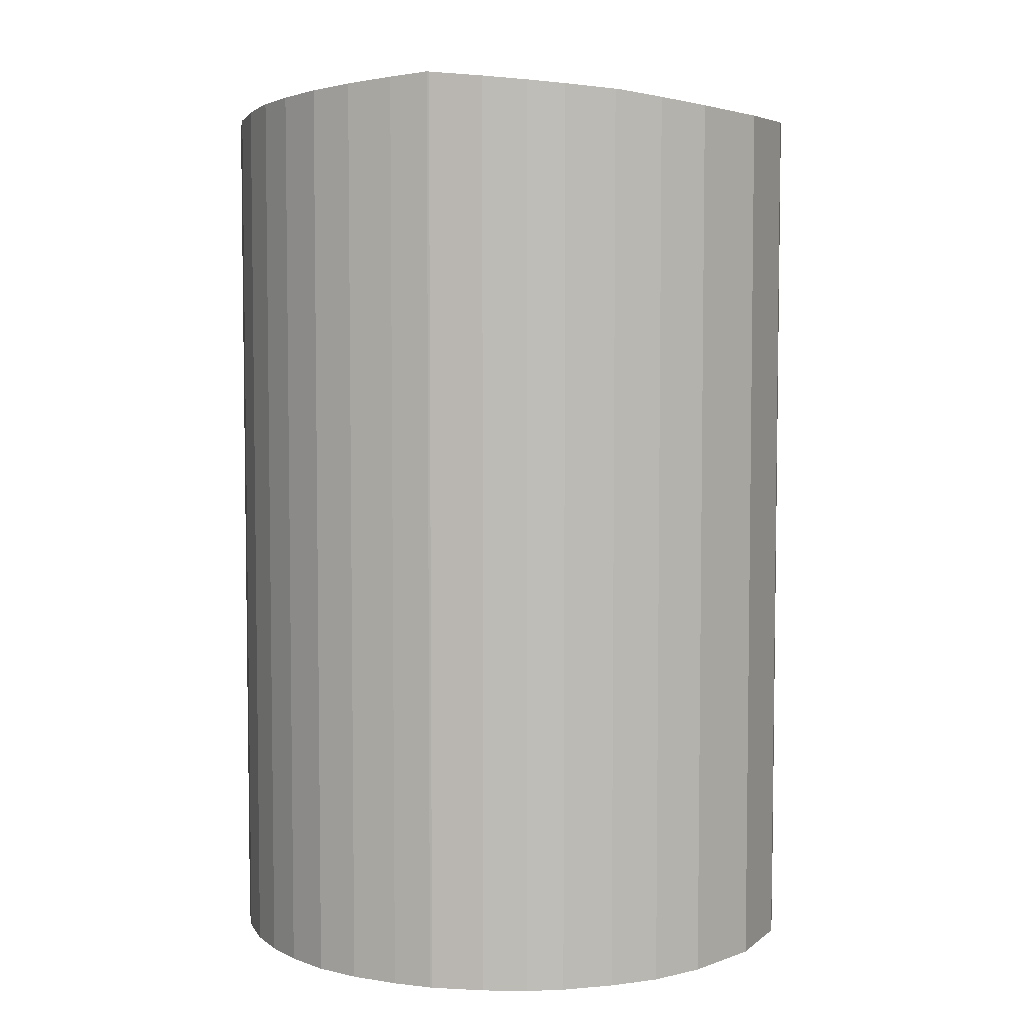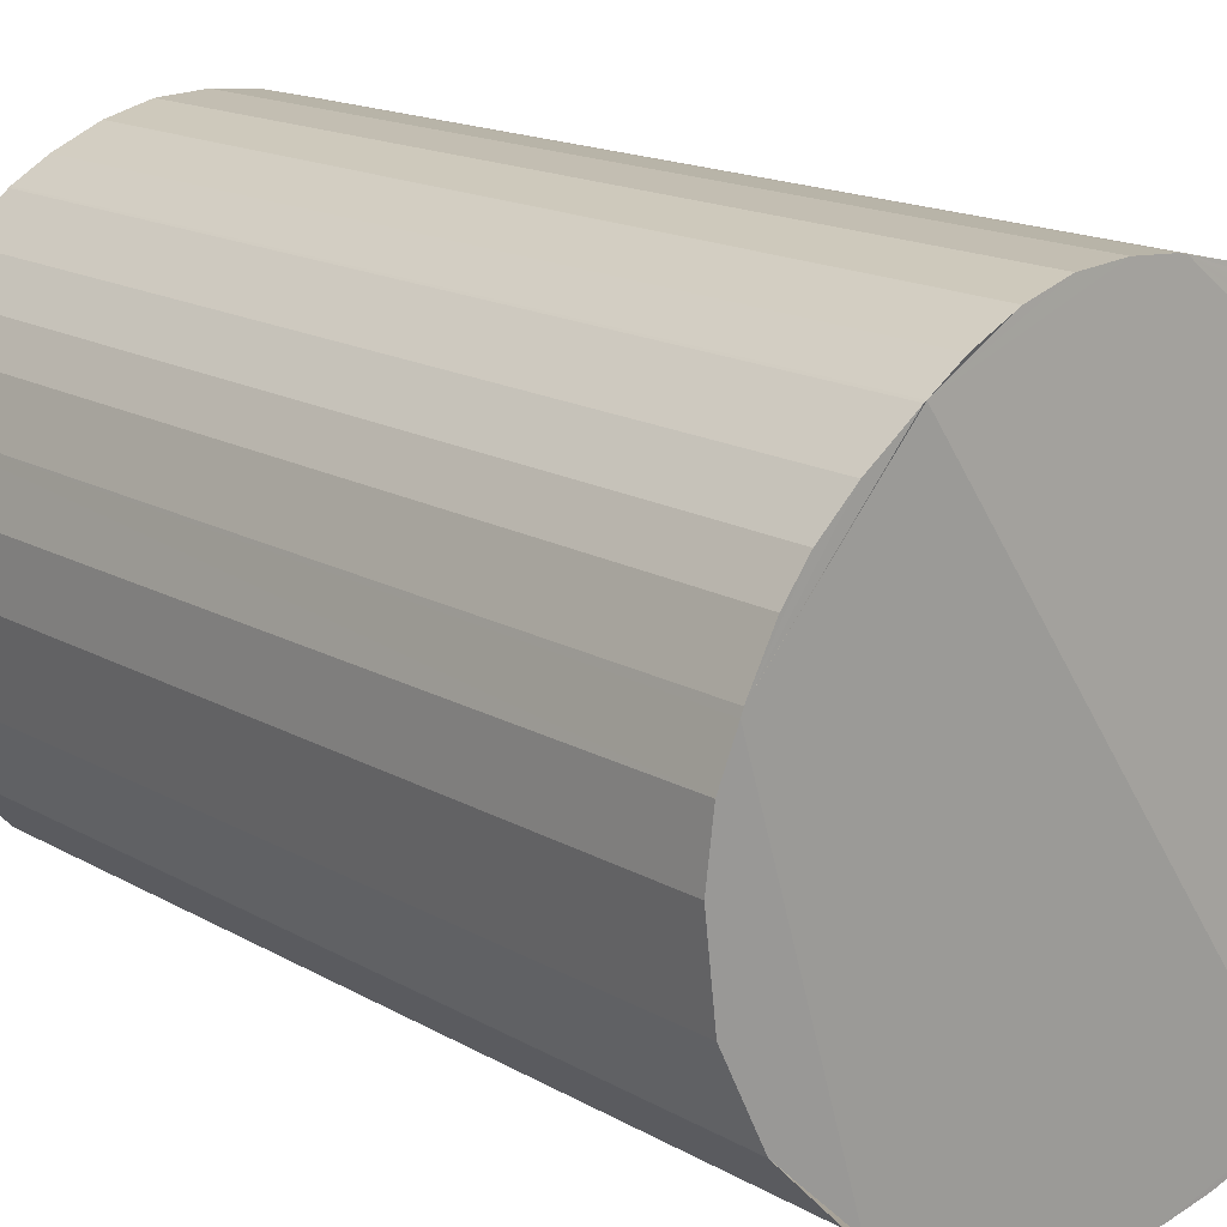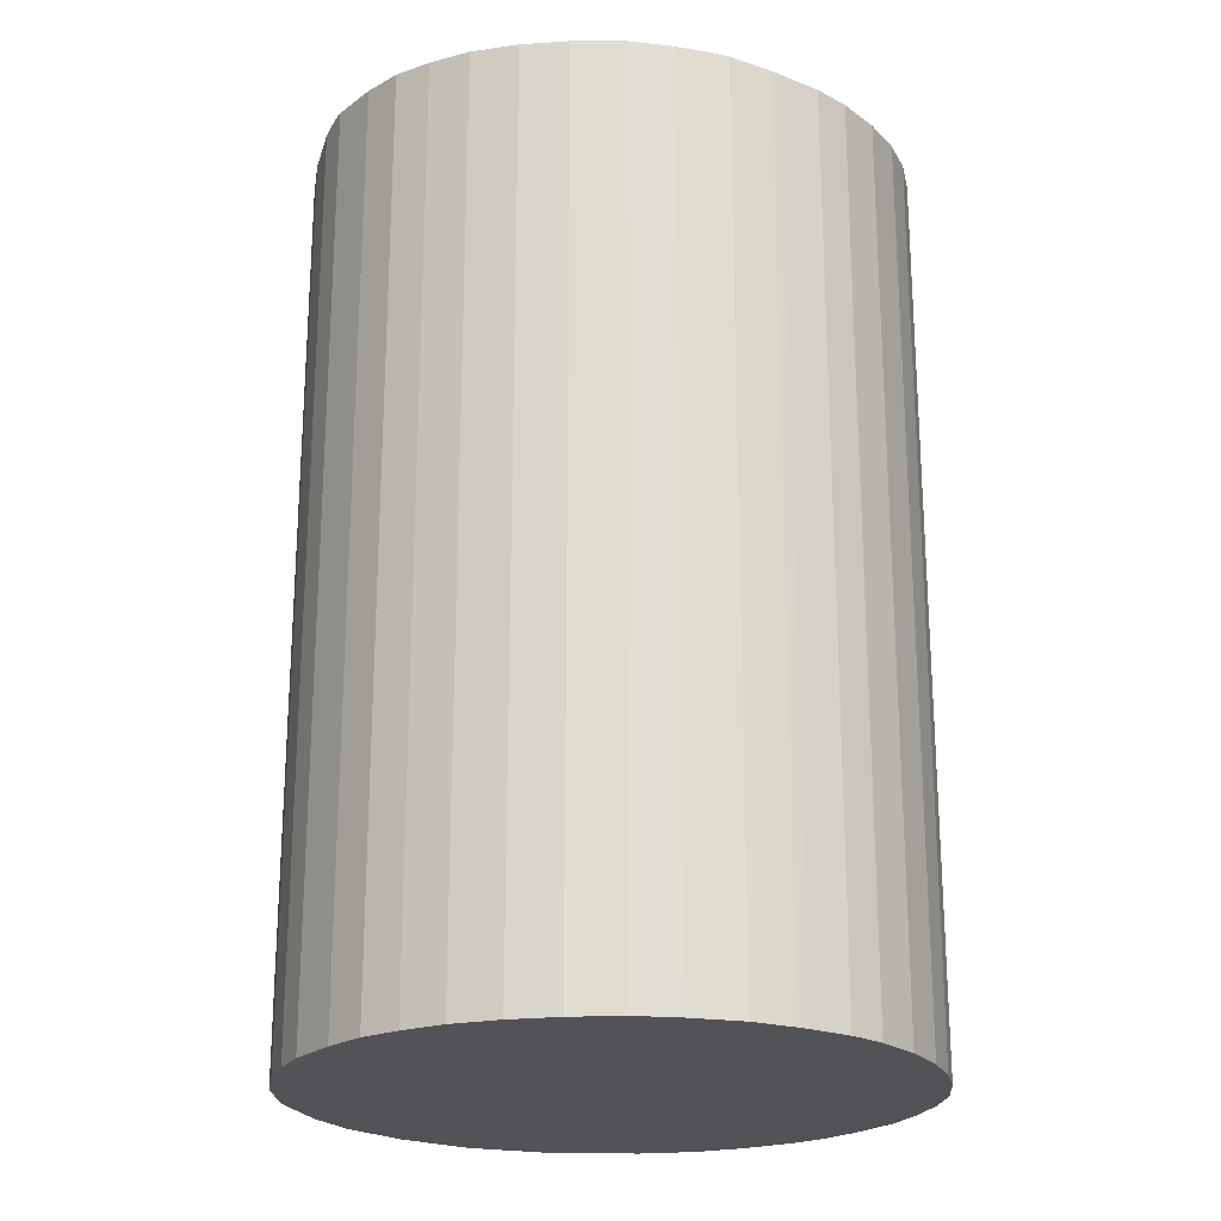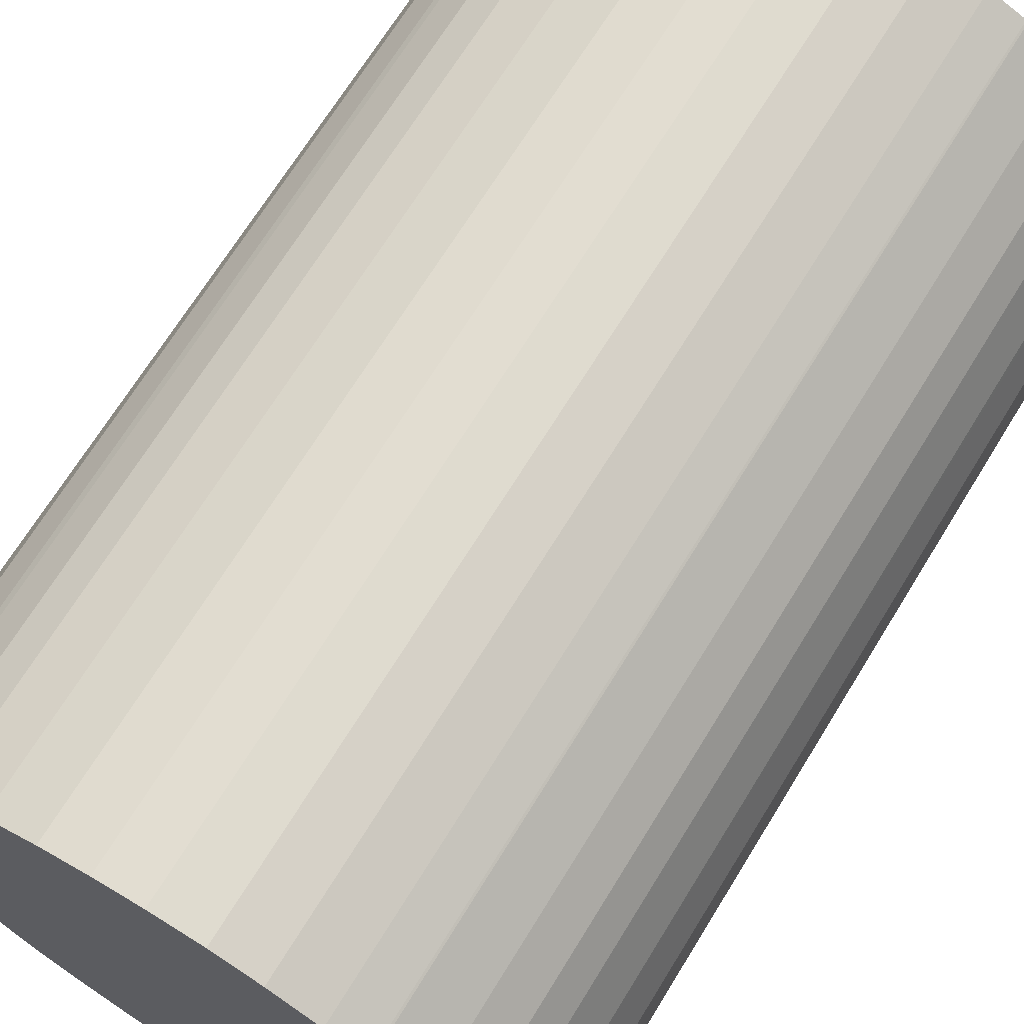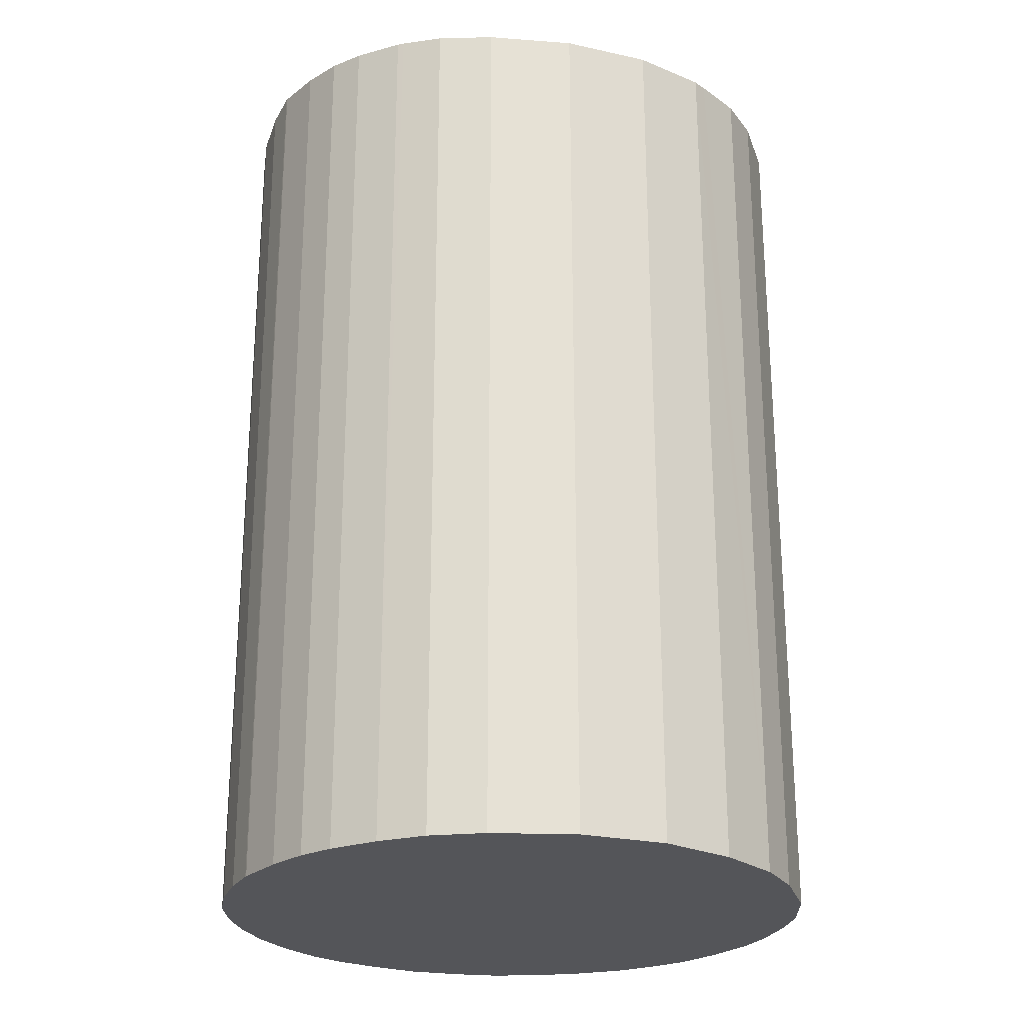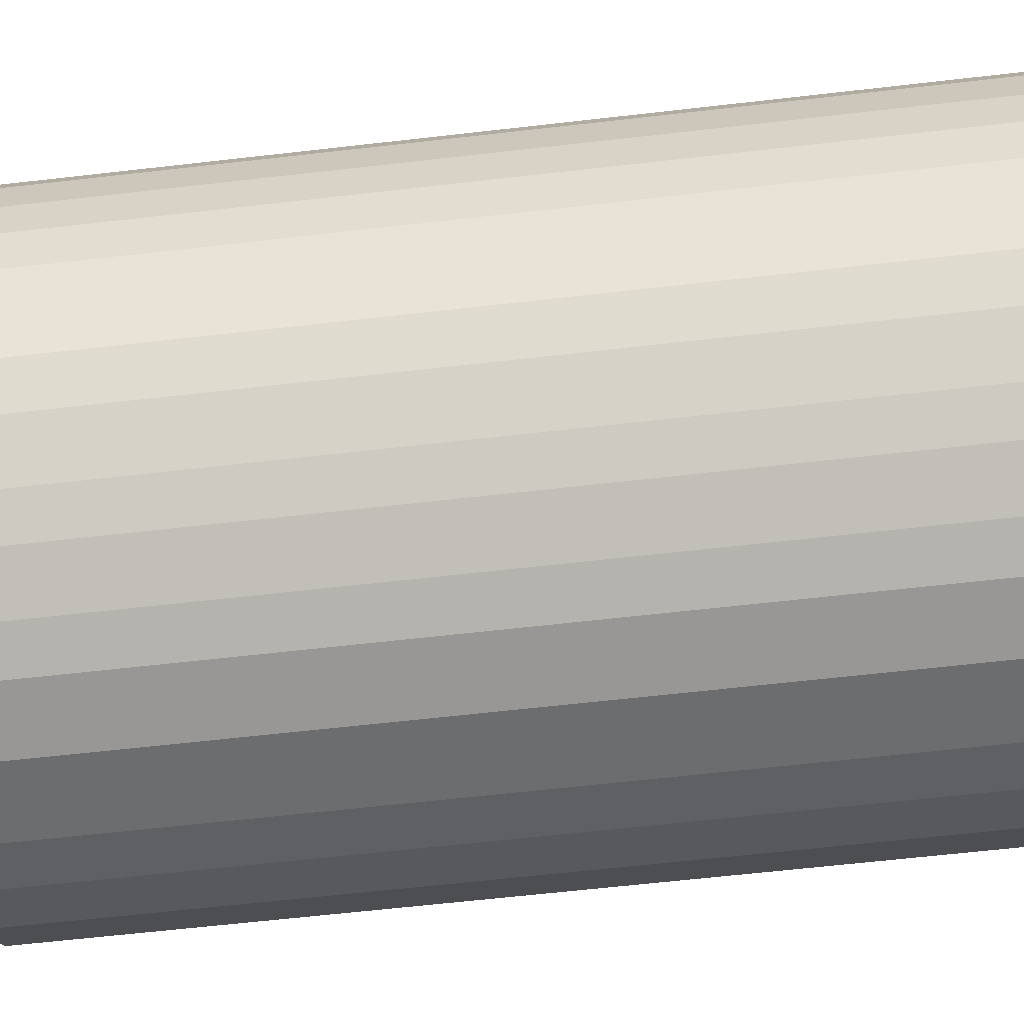
<metadata>
{"format":"obj","ext":"obj","renderer":"f3d","projection":"perspective","resolution":1024,"background":"white","views":[{"elev":5.3,"azim":51.1,"up":"+Y"},{"elev":15.7,"azim":140.2,"up":"+Z"},{"elev":-22.1,"azim":-82.9,"up":"+Y"},{"elev":69.1,"azim":31.6,"up":"+Z"},{"elev":-24.6,"azim":96.0,"up":"+Y"},{"elev":-63.7,"azim":-83.4,"up":"+Z"}]}
</metadata>
<code>
v  0.693 7.826 -1.754
v  0 7.682 4.704e-16
v  1.14 7.879 -2.127
v  0.399 7.785 -1.394
v  0.27 7.763 -1.167
v  0.118 7.733 -0.816
v  0.564 7.617 1.595
v  2.134 7.714 2.515
v  0.24 7.644 1.084
v  0.807 7.612 1.877
v  1.057 7.619 2.082
v  1.417 7.641 2.29
v  1.811 7.677 2.443
v  0.023 7.662 0.432
v  4.025 7.879 2.095
v  2.196 7.718 2.529
v  2.571 7.745 2.56
v  2.981 7.777 2.536
v  3.359 7.811 2.435
v  4.381 7.836 1.783
v  4.978 7.741 0.824
v  4.041 7.877 2.084
v  4.631 7.802 1.502
v  4.803 7.775 1.229
v  5.098 7.691 0.406
v  4.1 7.659 -2.035
v  4.994 7.737 0.769
v  5.121 7.648 -0.08
v  5.005 7.609 -0.802
v  4.678 7.609 -1.473
v  3.713 7.675 -2.292
v  3.275 7.7 -2.457
v  2.625 7.743 -2.572
v  2.093 7.786 -2.529
v  1.748 7.817 -2.426
v  1.335 7.858 -2.248
v  1.748 1.485e-16 -2.426
v  2.093 1.549e-16 -2.529
v  2.625 1.575e-16 -2.572
v  3.275 1.504e-16 -2.457
v  3.713 1.403e-16 -2.292
v  1.335 1.377e-16 -2.248
v  1.043 7.868 -2.067
v  1.043 1.266e-16 -2.067
v  1.14 1.302e-16 -2.127
v  0.693 1.074e-16 -1.754
v  0.443 7.792 -1.472
v  0.443 9.013e-17 -1.472
v  0.27 7.146e-17 -1.167
v  0.399 8.536e-17 -1.394
v  0.118 4.997e-17 -0.816
v  0.031 7.706 -0.409
v  0.031 2.504e-17 -0.409
v  0 0 0
v  0.023 -2.645e-17 0.432
v  0.125 7.65 0.799
v  0.125 -4.892e-17 0.799
v  0.292 7.633 1.213
v  0.292 -7.427e-17 1.213
v  0.24 -6.638e-17 1.084
v  0.508 7.619 1.525
v  0.508 -9.338e-17 1.525
v  0.564 -9.767e-17 1.595
v  0.807 -1.149e-16 1.877
v  1.057 -1.275e-16 2.082
v  1.417 -1.402e-16 2.29
v  1.811 -1.496e-16 2.443
v  2.196 -1.549e-16 2.529
v  2.134 -1.54e-16 2.515
v  2.571 -1.568e-16 2.56
v  2.981 -1.553e-16 2.536
v  3.359 -1.491e-16 2.435
v  3.739 -1.388e-16 2.266
v  3.739 7.848 2.266
v  4.025 -1.283e-16 2.095
v  4.041 -1.276e-16 2.084
v  4.381 -1.092e-16 1.783
v  4.631 -9.197e-17 1.502
v  4.803 -7.525e-17 1.229
v  4.978 -5.046e-17 0.824
v  5.098 -2.486e-17 0.406
v  4.994 -4.709e-17 0.769
v  5.121 4.899e-18 -0.08
v  5.005 4.911e-17 -0.802
v  4.678 9.02e-17 -1.473
v  4.214 1.2e-16 -1.96
v  4.214 7.647 -1.96
v  4.1 1.246e-16 -2.035
g defaultobject
f 1 2 3
f 2 1 4
f 2 4 5
f 2 5 6
f 7 8 9
f 8 7 10
f 8 10 11
f 8 11 12
f 8 12 13
f 9 2 14
f 2 9 3
f 3 9 8
f 3 8 15
f 15 8 16
f 15 16 17
f 15 17 18
f 15 18 19
f 20 21 22
f 21 20 23
f 21 23 24
f 25 26 27
f 26 25 28
f 26 28 29
f 26 29 30
f 26 21 27
f 21 26 15
f 15 26 31
f 15 31 32
f 15 32 33
f 15 33 34
f 15 34 3
f 3 34 35
f 3 35 36
f 34 37 35
f 37 34 38
f 33 38 34
f 38 33 39
f 31 40 32
f 40 31 41
f 32 39 33
f 39 32 40
f 35 42 36
f 42 35 37
f 36 43 3
f 43 36 42
f 43 42 44
f 44 42 45
f 44 1 43
f 1 44 46
f 46 47 1
f 47 46 48
f 48 4 47
f 4 48 5
f 5 48 49
f 49 48 50
f 49 6 5
f 6 49 51
f 51 52 6
f 52 51 53
f 53 2 52
f 2 53 54
f 54 14 2
f 14 54 55
f 55 56 14
f 56 55 57
f 57 9 56
f 9 57 58
f 58 57 59
f 59 57 60
f 59 61 58
f 61 59 62
f 62 7 61
f 7 62 63
f 63 10 7
f 10 63 64
f 10 65 11
f 65 10 64
f 11 66 12
f 66 11 65
f 12 67 13
f 67 12 66
f 8 68 16
f 68 8 13
f 68 13 67
f 68 67 69
f 16 70 17
f 70 16 68
f 17 71 18
f 71 17 70
f 18 72 19
f 72 18 71
f 19 73 74
f 73 19 72
f 74 75 15
f 75 74 73
f 75 22 15
f 22 75 76
f 76 20 22
f 20 76 77
f 77 23 20
f 23 77 78
f 78 24 23
f 24 78 79
f 79 21 24
f 21 79 80
f 80 27 21
f 27 80 25
f 25 80 81
f 81 80 82
f 81 28 25
f 28 81 83
f 83 29 28
f 29 83 84
f 84 30 29
f 30 84 85
f 30 86 87
f 86 30 85
f 26 41 31
f 41 26 87
f 41 87 86
f 41 86 88
f 88 40 41
f 40 88 86
f 40 86 85
f 40 85 39
f 39 85 84
f 39 84 38
f 38 84 83
f 38 83 37
f 37 83 42
f 42 83 81
f 42 81 45
f 45 81 44
f 44 81 82
f 44 82 46
f 46 82 80
f 46 80 79
f 46 79 48
f 48 79 78
f 48 78 50
f 50 78 49
f 49 78 77
f 49 77 51
f 51 77 76
f 51 76 53
f 53 76 54
f 54 76 75
f 54 75 73
f 54 73 72
f 54 72 55
f 55 72 71
f 55 71 57
f 57 71 70
f 57 70 60
f 60 70 59
f 59 70 68
f 59 68 62
f 62 68 69
f 62 69 67
f 62 67 63
f 63 67 64
f 64 67 66
f 64 66 65

</code>
